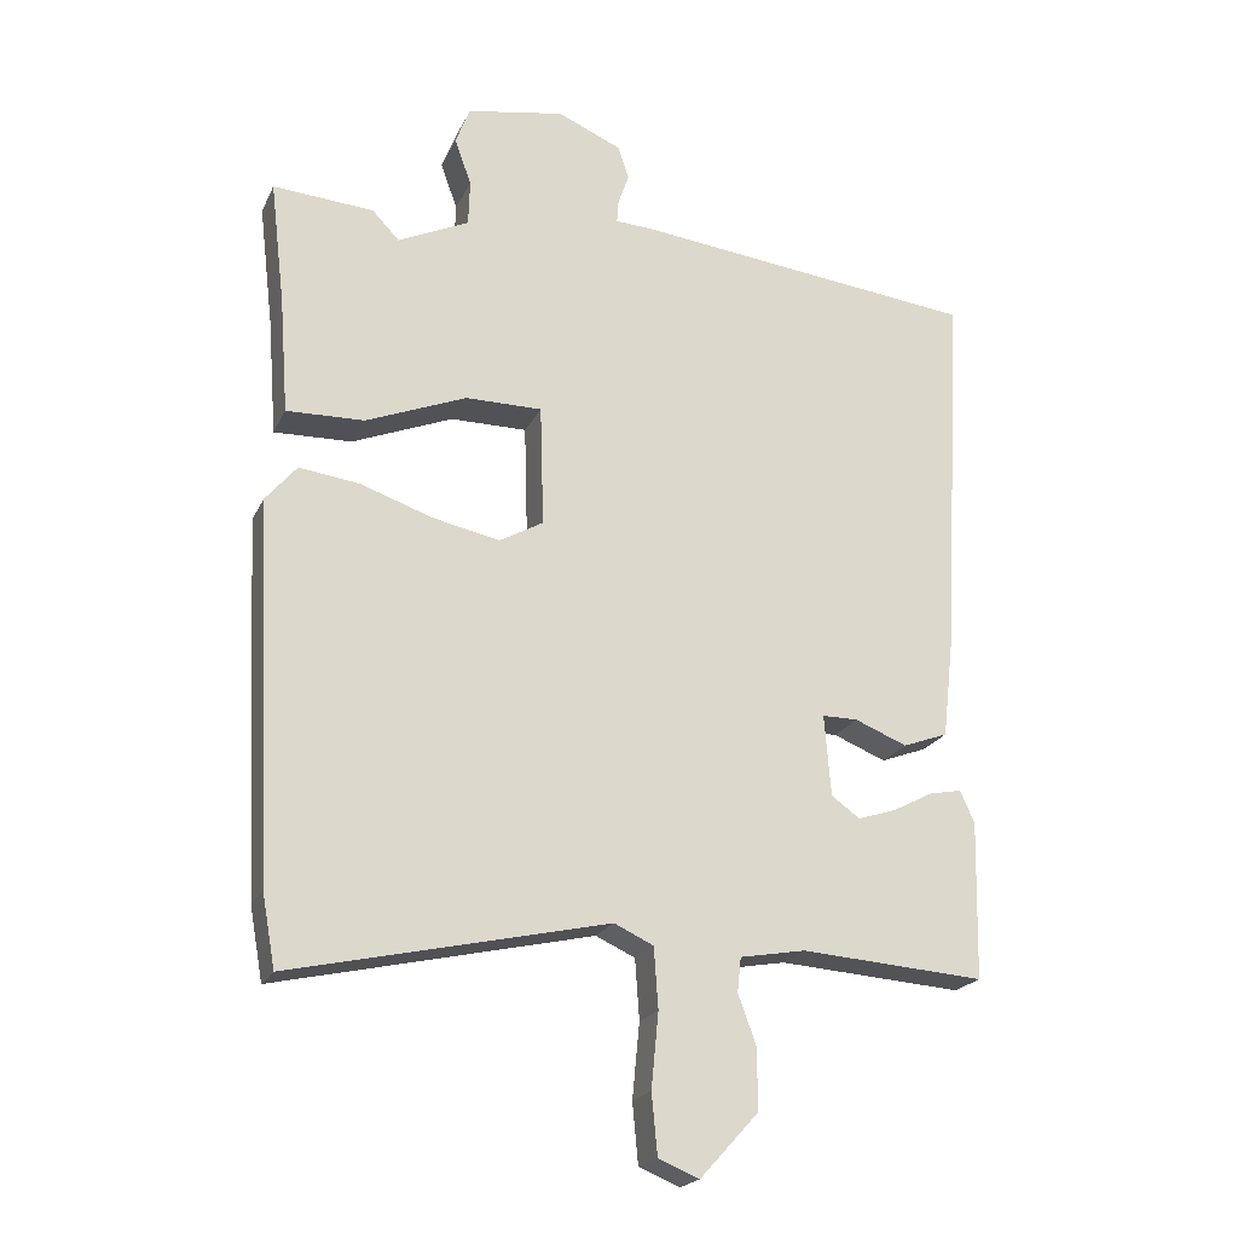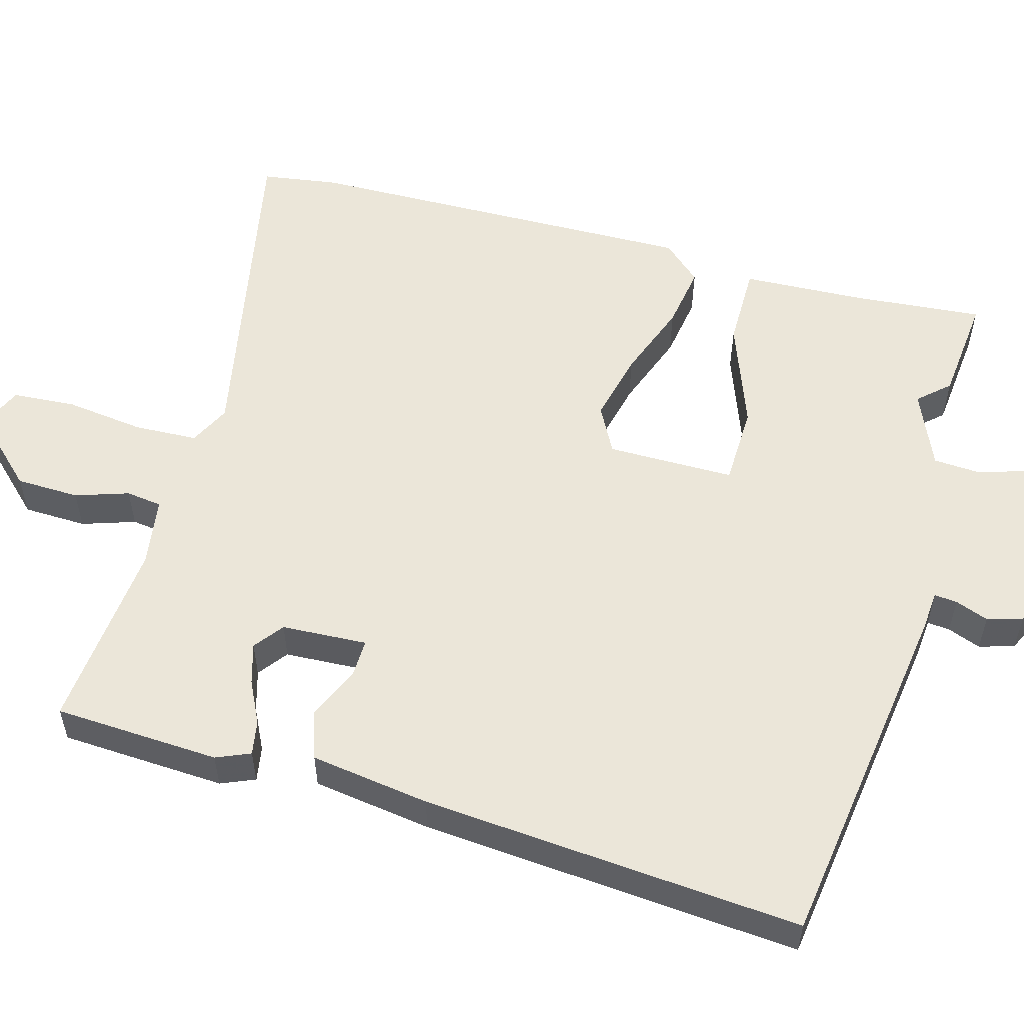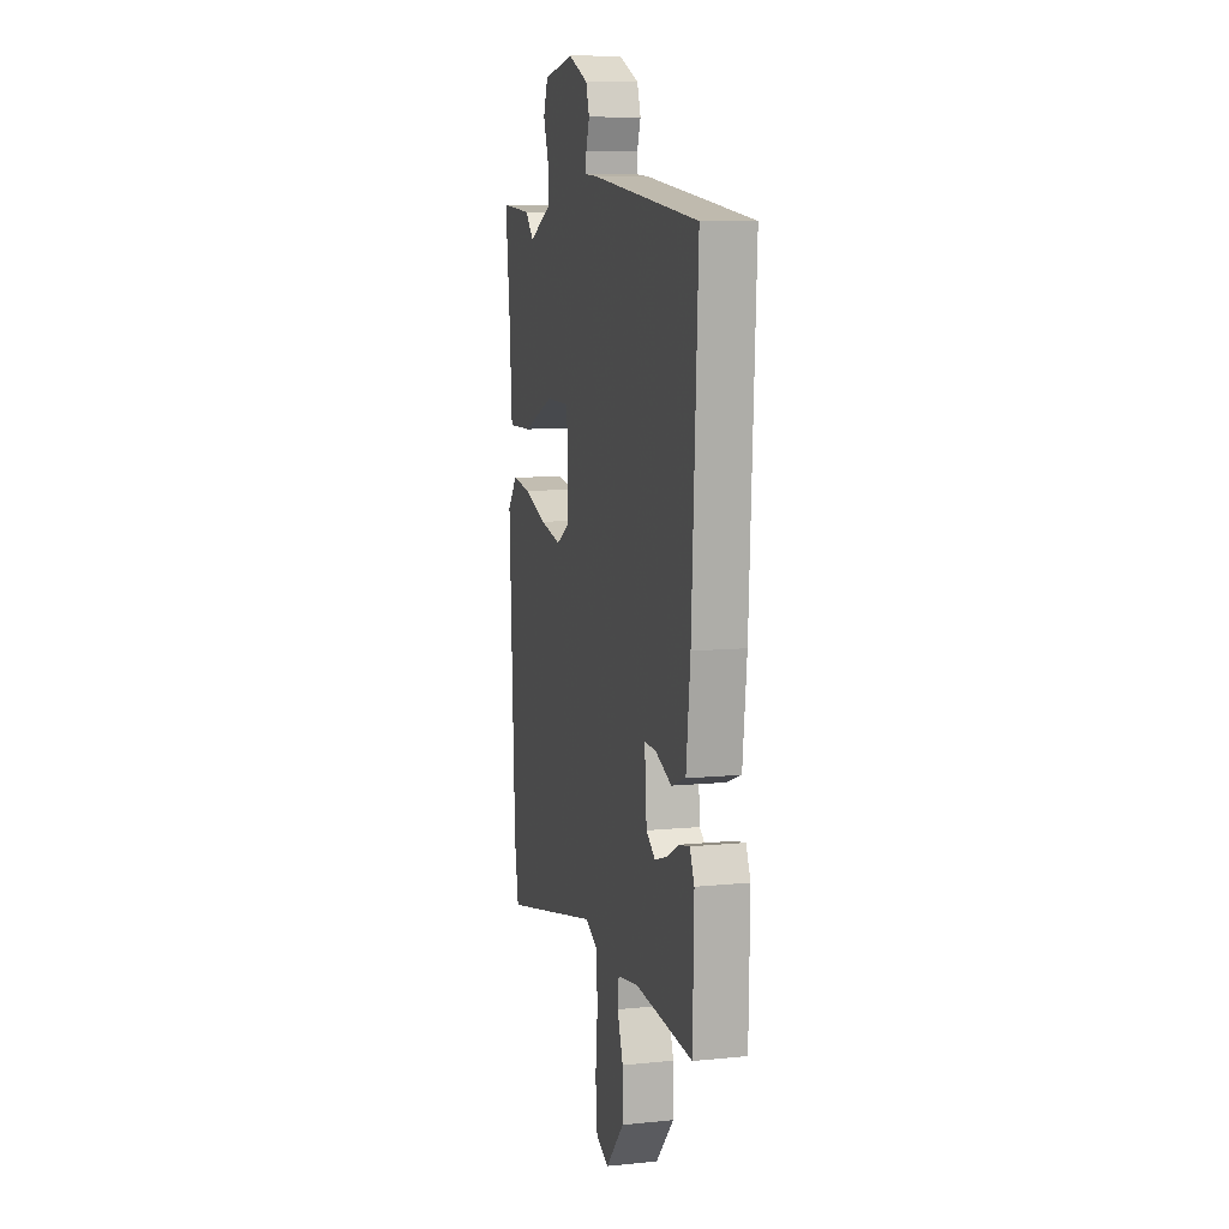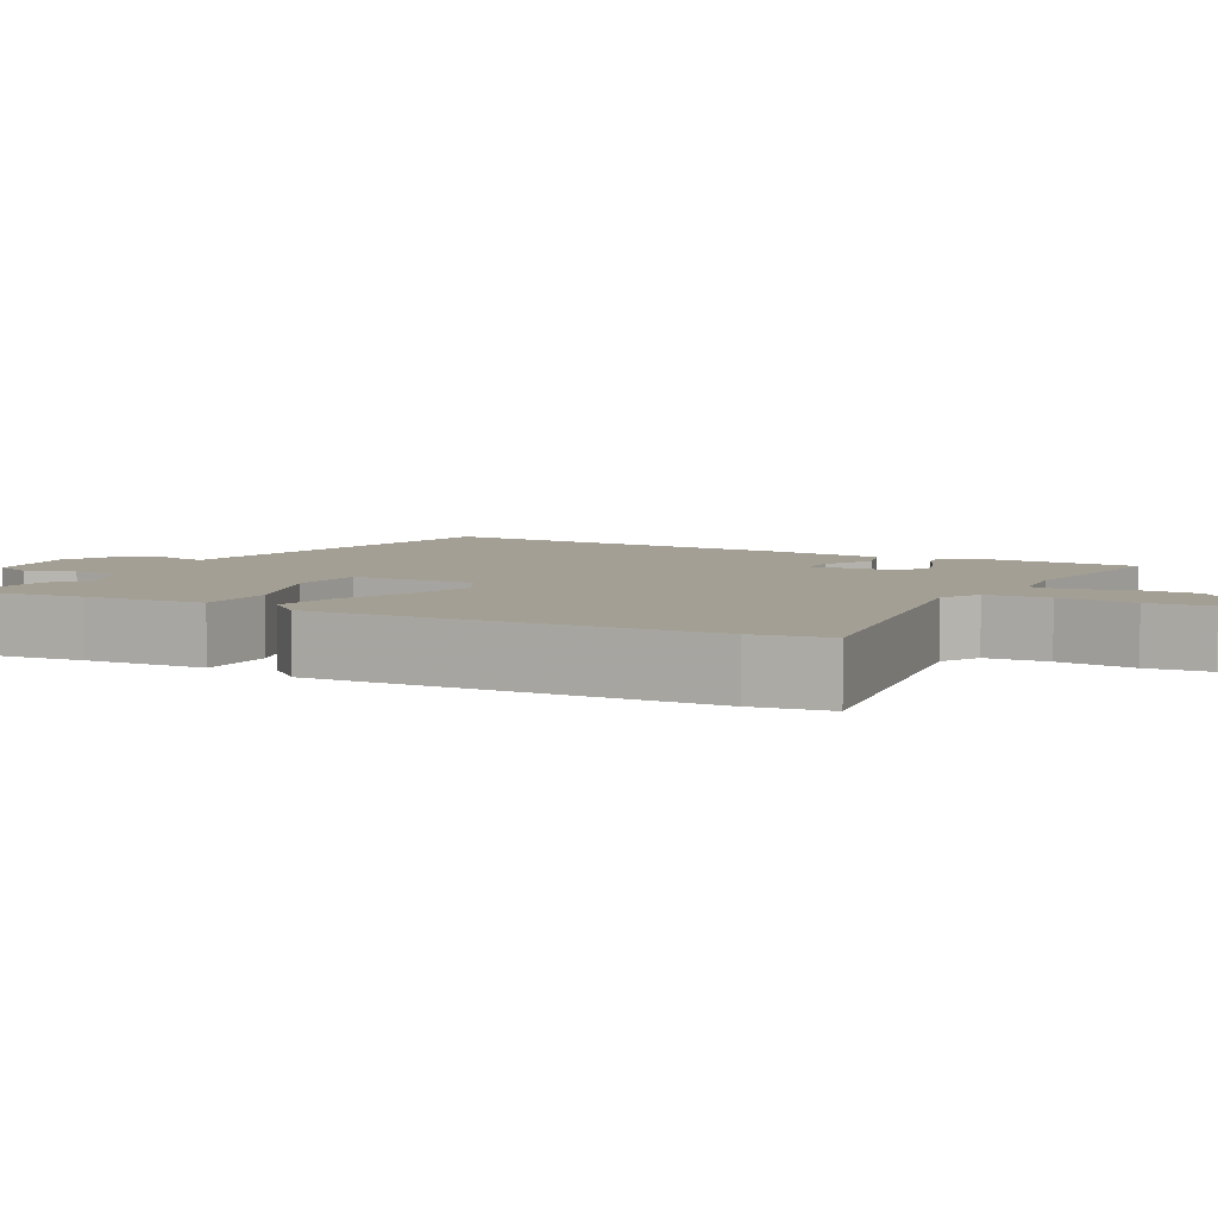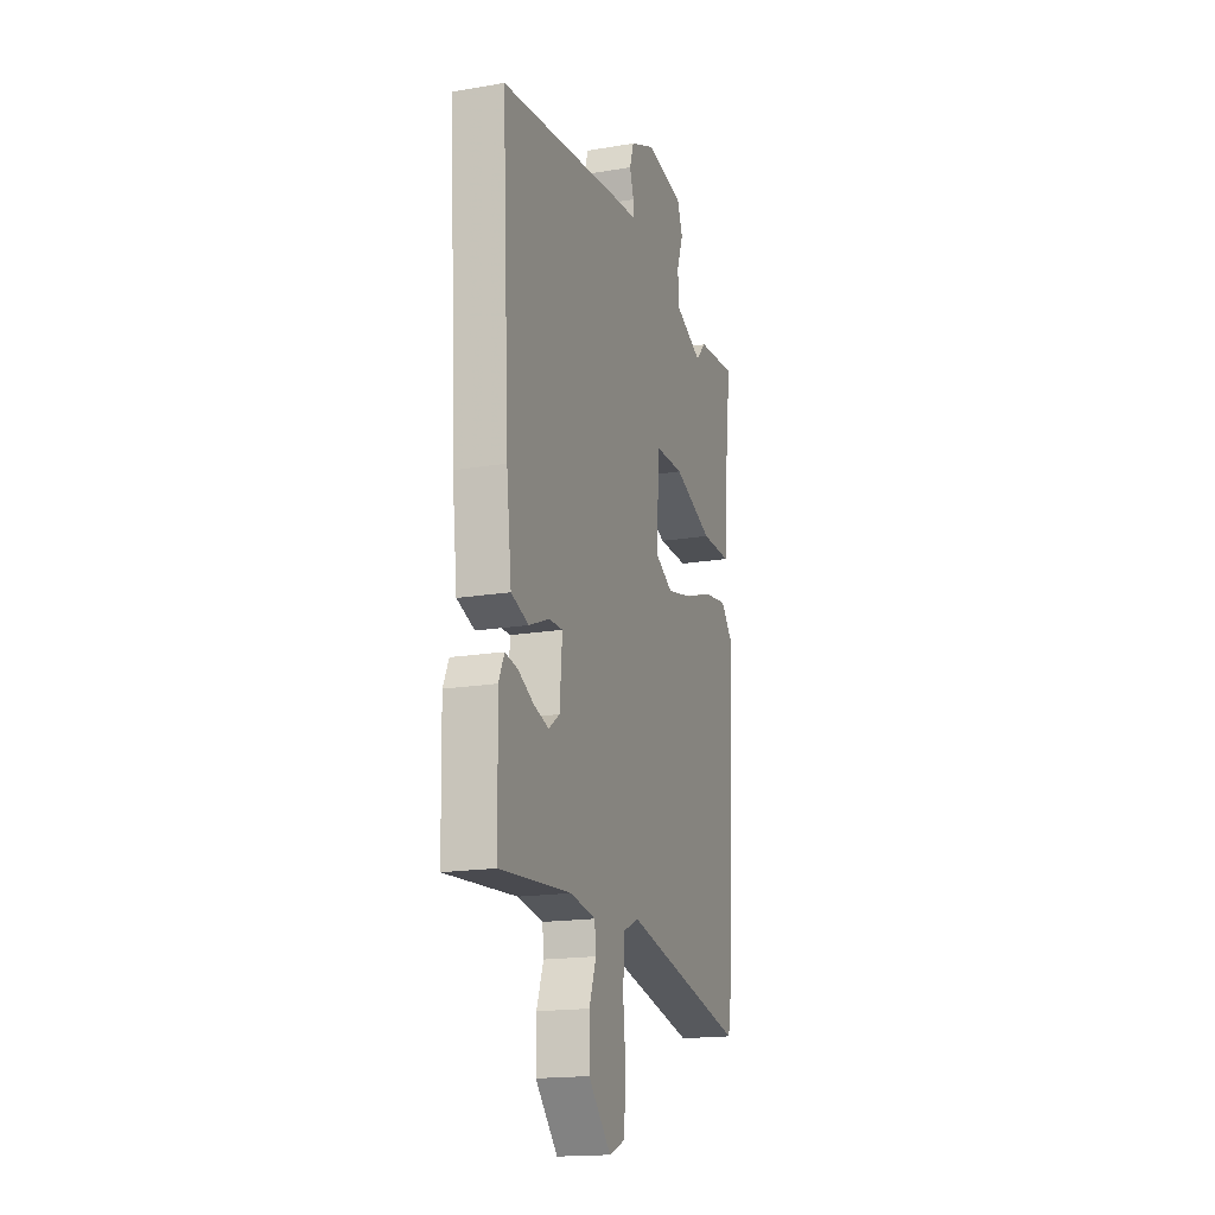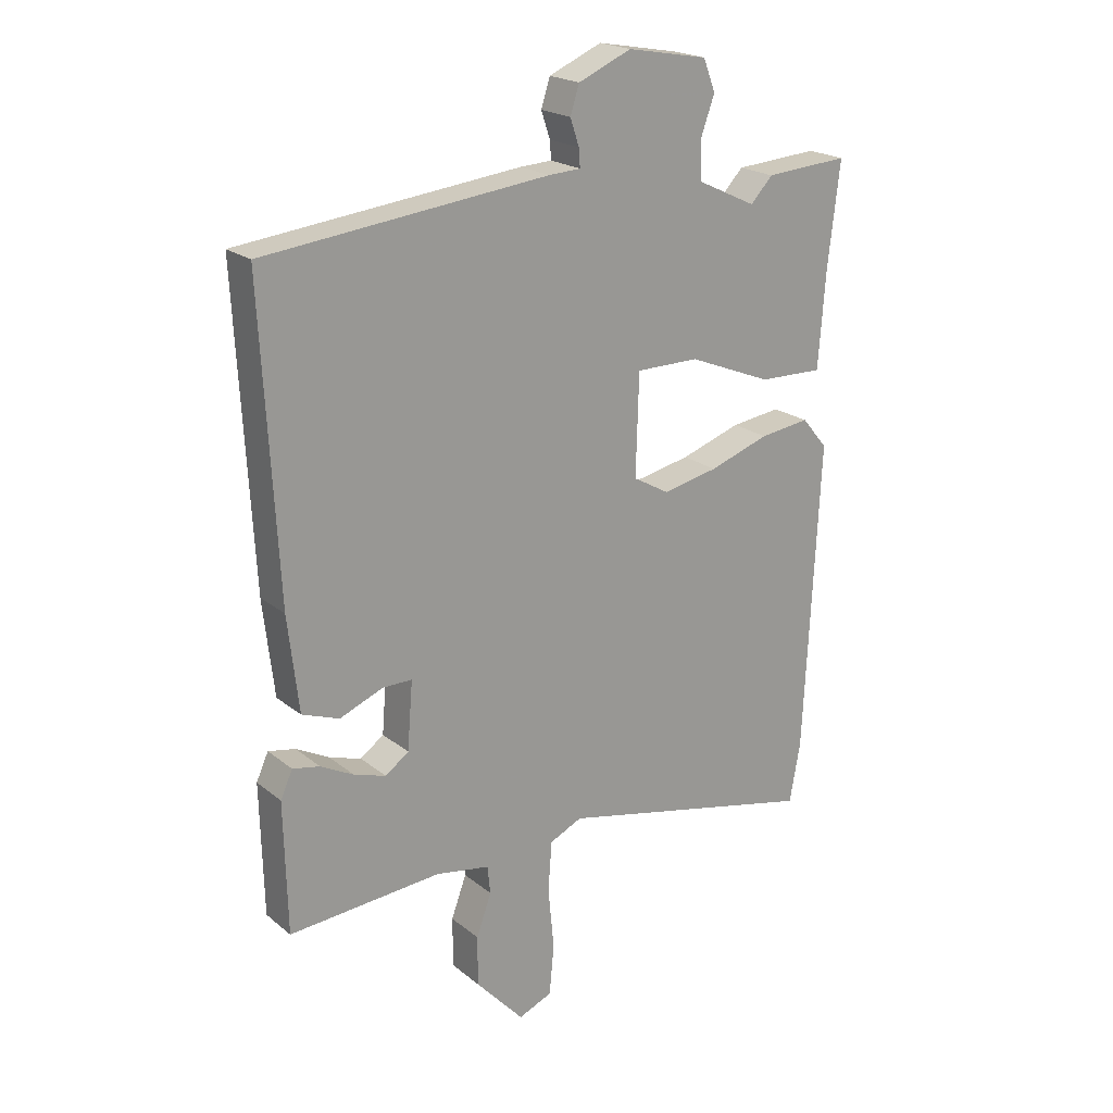
<metadata>
{"format":"obj","ext":"obj","renderer":"f3d","projection":"perspective","resolution":1024,"background":"white","views":[{"elev":-21.1,"azim":160.3,"up":"+Z"},{"elev":55.5,"azim":-72.8,"up":"+Y"},{"elev":9.3,"azim":-104.8,"up":"+Z"},{"elev":5.4,"azim":120.7,"up":"+Y"},{"elev":-17.4,"azim":-71.4,"up":"+Z"},{"elev":20.9,"azim":-35.6,"up":"+Z"}]}
</metadata>
<code>
v 0.401 0.07 0.493
v 0.54 0.07 0.503
v 0.52 0.07 0.333
v 0.508 0.07 0.173
v 0.401 0.07 0.176
v 0.262 0.07 0.232
v 0.157 0.07 0.232
v 0.152 0.07 0.065
v 0.212 0.07 0.031
v 0.304 0.07 0.05
v 0.404 0.07 0.084
v 0.487 0.07 0.095
v 0.53 0.07 0.044
v 0.505 0.07 -0.473
v 0.487 0.07 -0.573
v 0.051 0.07 -0.475
v -0.003 0.07 -0.5
v -0.009 0.07 -0.583
v 0.001 0.07 -0.686
v -0.007 0.07 -0.769
v -0.063 0.07 -0.792
v -0.143 0.07 -0.704
v -0.143 0.07 -0.621
v -0.118 0.07 -0.552
v -0.123 0.07 -0.505
v -0.213 0.07 -0.489
v -0.466 0.07 -0.507
v -0.471 0.07 -0.29
v -0.451 0.07 -0.246
v -0.406 0.07 -0.255
v -0.351 0.07 -0.284
v -0.298 0.07 -0.301
v -0.259 0.07 -0.273
v -0.25 0.07 -0.161
v -0.299 0.07 -0.161
v -0.371 0.07 -0.19
v -0.433 0.07 -0.167
v -0.451 0.07 -0.01
v -0.477 0.07 0.489
v -0.006 0.07 0.542
v 0.047 0.07 0.545
v 0.045 0.07 0.575
v 0.03 0.07 0.619
v 0.045 0.07 0.665
v 0.133 0.07 0.703
v 0.267 0.07 0.679
v 0.287 0.07 0.627
v 0.264 0.07 0.563
v 0.266 0.07 0.5
v 0.364 0.07 0.454
v 0.401 0 0.493
v 0.54 0 0.503
v 0.52 0 0.333
v 0.508 0 0.173
v 0.401 0 0.176
v 0.262 0 0.232
v 0.157 0 0.232
v 0.152 0 0.065
v 0.212 0 0.031
v 0.304 0 0.05
v 0.404 0 0.084
v 0.487 0 0.095
v 0.53 0 0.044
v 0.505 0 -0.473
v 0.487 0 -0.573
v 0.051 0 -0.475
v -0.003 0 -0.5
v -0.009 0 -0.583
v 0.001 0 -0.686
v -0.007 0 -0.769
v -0.063 0 -0.792
v -0.143 0 -0.704
v -0.143 0 -0.621
v -0.118 0 -0.552
v -0.123 0 -0.505
v -0.213 0 -0.489
v -0.466 0 -0.507
v -0.471 0 -0.29
v -0.451 0 -0.246
v -0.406 0 -0.255
v -0.351 0 -0.284
v -0.298 0 -0.301
v -0.259 0 -0.273
v -0.25 0 -0.161
v -0.299 0 -0.161
v -0.371 0 -0.19
v -0.433 0 -0.167
v -0.451 0 -0.01
v -0.477 0 0.489
v -0.006 0 0.542
v 0.047 0 0.545
v 0.045 0 0.575
v 0.03 0 0.619
v 0.045 0 0.665
v 0.133 0 0.703
v 0.267 0 0.679
v 0.287 0 0.627
v 0.264 0 0.563
v 0.266 0 0.5
v 0.364 0 0.454
f 45 46 47 48
f 45 48 49
f 42 43 44 45
f 41 42 45 49
f 40 41 49 50
f 38 39 40 50
f 35 36 37 38
f 34 35 38 50
f 28 29 30 31
f 26 27 28 31
f 25 26 31 32
f 21 22 23 24
f 21 24 25
f 18 19 20 21
f 17 18 21 25
f 16 17 25 32
f 10 11 12 13
f 9 10 13 14
f 8 9 14 15
f 3 4 5 6
f 3 6 7
f 50 1 2 3
f 50 3 7
f 34 50 7
f 33 34 7 8
f 15 16 32 33
f 8 15 33
f 98 97 96 95
f 99 98 95
f 95 94 93 92
f 99 95 92 91
f 100 99 91 90
f 100 90 89 88
f 88 87 86 85
f 100 88 85 84
f 81 80 79 78
f 81 78 77 76
f 82 81 76 75
f 74 73 72 71
f 75 74 71
f 71 70 69 68
f 75 71 68 67
f 82 75 67 66
f 63 62 61 60
f 64 63 60 59
f 65 64 59 58
f 56 55 54 53
f 57 56 53
f 53 52 51 100
f 57 53 100
f 57 100 84
f 58 57 84 83
f 83 82 66 65
f 83 65 58
f 1 51 52 2
f 2 52 53 3
f 3 53 54 4
f 4 54 55 5
f 5 55 56 6
f 6 56 57 7
f 7 57 58 8
f 8 58 59 9
f 9 59 60 10
f 10 60 61 11
f 11 61 62 12
f 12 62 63 13
f 13 63 64 14
f 14 64 65 15
f 15 65 66 16
f 16 66 67 17
f 17 67 68 18
f 18 68 69 19
f 19 69 70 20
f 20 70 71 21
f 21 71 72 22
f 22 72 73 23
f 23 73 74 24
f 24 74 75 25
f 25 75 76 26
f 26 76 77 27
f 27 77 78 28
f 28 78 79 29
f 29 79 80 30
f 30 80 81 31
f 31 81 82 32
f 32 82 83 33
f 33 83 84 34
f 34 84 85 35
f 35 85 86 36
f 36 86 87 37
f 37 87 88 38
f 38 88 89 39
f 39 89 90 40
f 40 90 91 41
f 41 91 92 42
f 42 92 93 43
f 43 93 94 44
f 44 94 95 45
f 45 95 96 46
f 46 96 97 47
f 47 97 98 48
f 48 98 99 49
f 49 99 100 50
f 50 100 51 1

</code>
